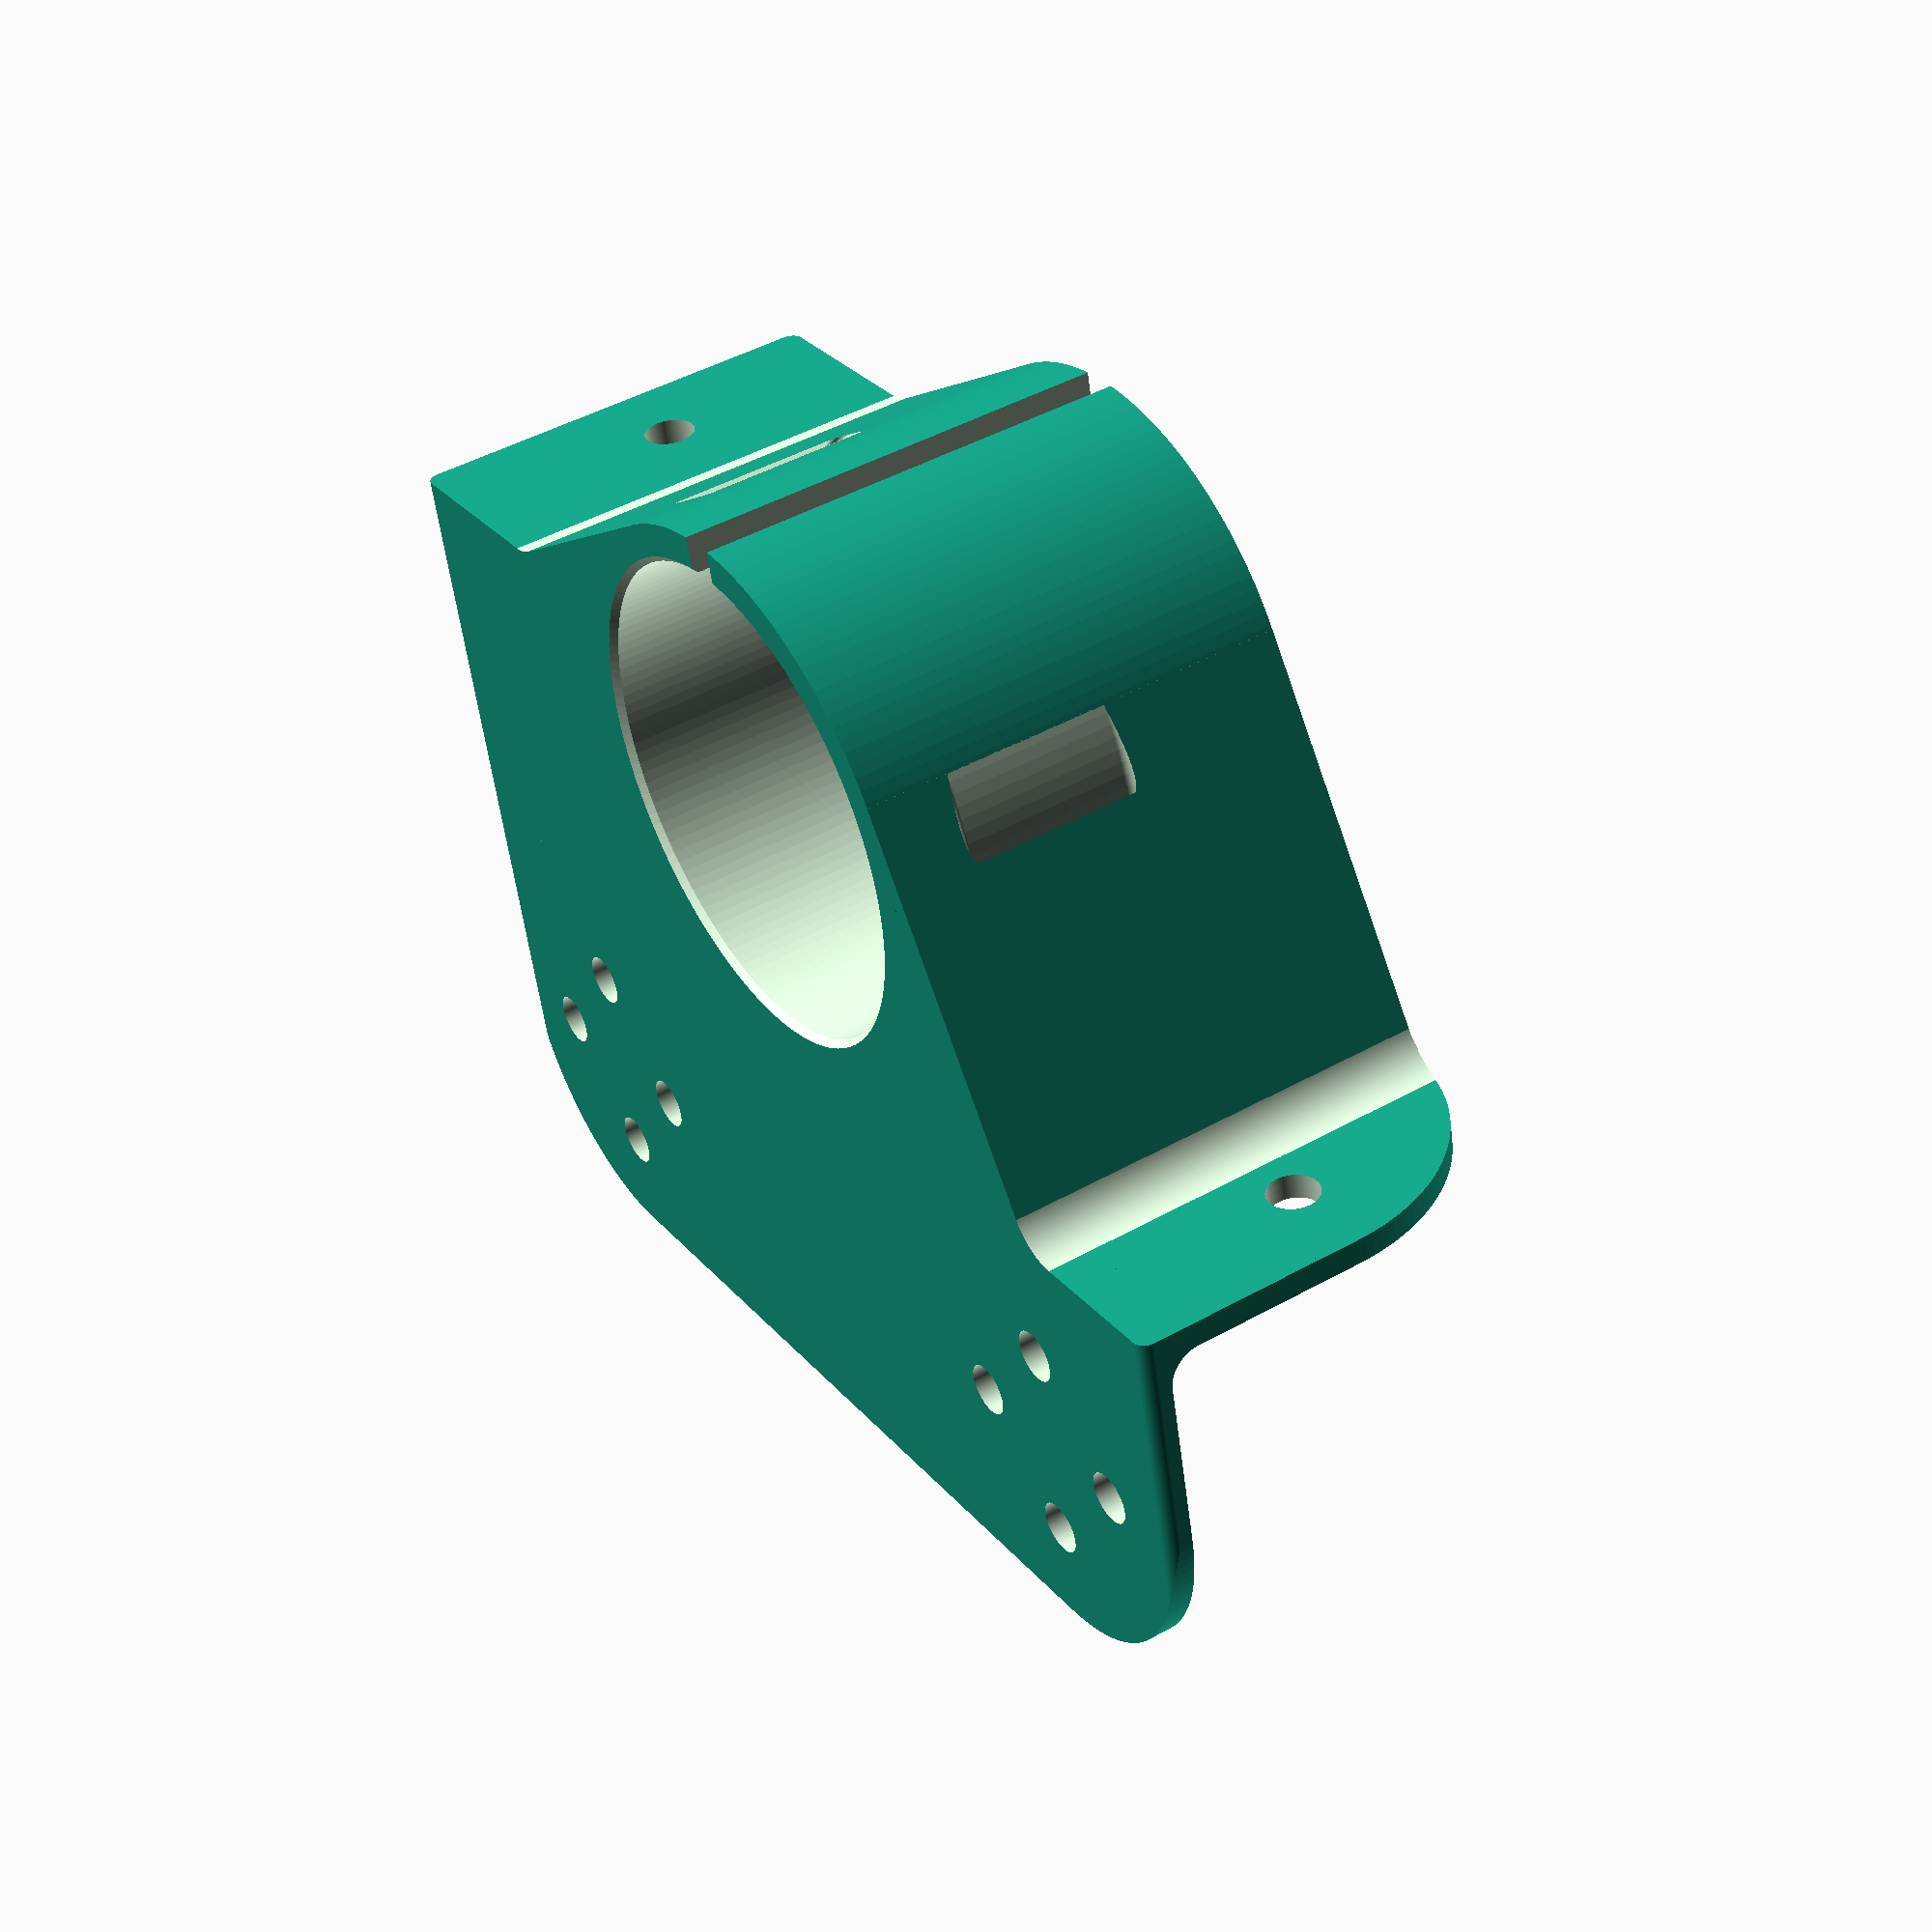
<openscad>
holeFacets = 144;


mountWidth = 95;
mountThickness = 2;
mountDepth = 32+mountThickness;
mountHeight = 32+mountThickness;


motorOffset=0;

motorNarrowRadius = 36.0 / 2;

motorWideDepth = 26;
motorInnerRadius = 37.25/2;
motorWallThickness = 3;
motorOuterRadius = motorInnerRadius+motorWallThickness;

echo(motorOuterRadius);
mountRadius=4;

cornerRadius = 2.5;

bandWidth= 13;
bandThickness = 1;
bandOffset = 2;

echo(bandWidth);

holeRadius = 2;
holeDepth = 100;
holeOffset = 8;

gap=3;
chamfer = 0.5;

lowerBaseWidth = 36;

baseWidth = 32;
twoBands = false;
twoRadii = false;

Mount();

/*
difference() {
    cylinder(r=11,h=mountThickness,$fn=holeFacets);
    
    translate([0,0,mountThickness/2]) {
    Holes();
        
    cylinder(r=5,h=2,$fn=holeFacets);
    cylinder(r=3.5,h=holeDepth,center=true,$fn=holeFacets);}
}
*/

module Mount() {
    p1 = [lowerBaseWidth, -mountRadius];
    p2 = [0,-(motorOuterRadius+motorOffset)];
    p12 = RLTangent(p1, p2, mountRadius, motorOuterRadius, -1);
    p21 = RLTangent(p2, p1, motorOuterRadius,  mountRadius, -1);
    p3 = [-baseWidth, -(mountRadius + 32 - mountThickness)];
    p23 = RLTangent(p2, p3, motorOuterRadius, mountRadius, 1);
    p32 = RLTangent(p3, p2, mountRadius, motorOuterRadius, 1);
    
    echo(p12);
    echo(p21);
    difference() {
        union() {
            
            linear_extrude(height = mountDepth)
                polygon([[lowerBaseWidth,0], p1, p12, p21, p23, p32,
                         [-baseWidth, -32 + mountThickness],
                         [-mountWidth/2,-32 + mountThickness], [-mountWidth/2,0]]);

            translate([-mountWidth/2,0,0])
                cube([mountWidth, mountHeight, mountThickness]);
            
            translate([-mountWidth/2,0,0])
               cube([mountWidth,mountThickness,mountDepth]);
            
            translate([-mountWidth/2,0,0])
                cube([mountWidth,cornerRadius+mountThickness,cornerRadius+mountThickness]);
            
            translate([0,-(motorOuterRadius+motorOffset),0])
                cylinder(r=motorOuterRadius,h=mountDepth,$fn=holeFacets);
            
        }
        
        translate([32,(mountHeight-16),-1])
            CornerCut(2*(mountWidth/2-32),32,mountThickness+2);
        
        /*translate([-32,-50,(mountDepth-8)])
            rotate([90,0,180])
                CornerCut(2*(mountWidth/2-32),16,100);*/
        translate([-(mountWidth/2 - 1),-50,(mountDepth-1)])
            rotate([90,0,180])
                CornerCut(2,2,100);
        translate([-(mountWidth/2 - 1),-50,1])
            rotate([-90,90,0])
                CornerCut(2,2,100);
        
        translate([(mountWidth/2 - 1),-50,1])
            rotate([-90,0,0])
                CornerCut(2,2,100);
        
        scale([-1,1,1]) {
            translate([32,(mountHeight-16),-1])
                CornerCut(2*(mountWidth/2-32),32,mountThickness+2);
            translate([-32,-1,(mountDepth-16)])
                rotate([90,0,180])
                    CornerCut(2*(mountWidth/2-32),32,mountThickness+2);
        }
        
        translate([0,cornerRadius+mountThickness,cornerRadius+mountThickness])
            rotate([0,90,0])
                cylinder(r=cornerRadius,h=mountWidth+2,center=true,$fn=holeFacets);
        
        translate([p1.x, p1.y, -1])
                cylinder(r=mountRadius,h=mountDepth+2,$fn=holeFacets);
        translate([p3.x, p3.y, -1])
                cylinder(r=mountRadius,h=mountDepth+2,$fn=holeFacets);
            
        if (twoRadii)
        {
            color("red") translate([0,-(motorOuterRadius+motorOffset),-2])
                cylinder(r=motorNarrowRadius,h=mountWidth+4,$fn=holeFacets);
            translate([0,-(motorOuterRadius+motorOffset),-1])
                cylinder(r=motorInnerRadius,h=motorWideDepth+1,$fn=holeFacets);
            translate([0,-(motorOuterRadius+motorOffset),motorWideDepth])
                cylinder(r1=motorInnerRadius,r2=motorNarrowRadius,
                         h=motorInnerRadius-motorNarrowRadius,$fn=holeFacets);
        }
        else {
            translate([0,-(motorOuterRadius+motorOffset),-1])
                cylinder(r=motorInnerRadius,h=mountDepth+2,$fn=holeFacets);
        }
     
        
        translate([0,-(motorOuterRadius+motorOffset),-chamfer])
            cylinder(r1=motorInnerRadius+chamfer*2, r2 = motorInnerRadius,h=chamfer*2,
                     $fn=holeFacets);   
        if (twoBands) {
            translate([0,-(motorOuterRadius+motorOffset),
                       (bandWidth+bandThickness)/2+bandOffset])
                Band();
            translate([0,-(motorOuterRadius+motorOffset),
                      mountDepth - ((bandWidth+bandThickness)/2+bandOffset)])
                Band();
        } else {
            translate([0,-(motorOuterRadius+motorOffset),motorWideDepth/2])
                Band();
        }
        
      
        translate([-32,(16+mountThickness),mountThickness/2]) {
            Holes();        

        }
        
       //   translate([0,(16+mountThickness),mountThickness/2]) {  
       //         cylinder(r=5,h=2,$fn=holeFacets);
       //     cylinder(r=3.5,h=holeDepth,center=true,$fn=holeFacets);
       //  }
        
        translate([32,(16+mountThickness),mountThickness/2])
            Holes();

        translate([-32,mountThickness/2,(16+mountThickness)])
            rotate([90,0,0])
                Holes(left=false, top=false, bottom = false); 
                
        translate([32,mountThickness/2,(16+mountThickness)])
            rotate([90,0,0])
                Holes(right=false, top=false, bottom = false); 

        translate([-gap/2,-(2*motorOuterRadius+motorOffset+1),-1])
               cube([gap,motorWallThickness+2,mountDepth+12]);
        
    }
}

function RLTangent(p1, p2, r1, r2, s) =
     let(dx = (p2[0] - p1[0]))
     let(dy = (p2[1] - p1[1]))
     let(distance2 = dx*dx + dy*dy)
     let(distance = sqrt(distance2))
     let(angleA = atan2(dy, dx))
     let(angleB = acos((r1+r2)/distance))
        [p1[0] + cos(angleA + angleB * s) * r1,
         p1[1] + sin(angleA + angleB * s) * r1];



module CornerCut(width, height, thickness) {
    difference() {
        cube([1+width/2,1+height/2,thickness]);
    
        scale([1,height/width,1])
            translate([0,0,-1])
                cylinder(r=width/2,h=thickness+2,$fn=holeFacets);
    }
}

module Band()
{
            rotate_extrude(convexity=10, $fn=holeFacets)
            translate([motorOuterRadius+bandThickness/2+0.005,0,0]) {
                translate([0,bandWidth/2])
                    circle(r=bandThickness/2, $fn=holeFacets);
                translate([0,-bandWidth/2])
                    circle(r=bandThickness/2, $fn=holeFacets);
                polygon([//[0,bandWidth/2+1],
                         [bandThickness/2,bandWidth/2],
                         [bandThickness/2,-bandWidth/2],
                        // [0,-bandWidth/2-1],
                         [-bandThickness/2,-bandWidth/2],
                         [-bandThickness/2,bandWidth/2]]);
            }
}

module Holes(top=true,left=true,right=true,bottom=true) {
    if (left) {
        translate([holeOffset,0,0])
            cylinder(r=holeRadius,h=holeDepth,
                     center=true, $fn=holeFacets); }
    if (right) {
        translate([-holeOffset,0,0])
            cylinder(r=holeRadius,h=holeDepth,
                     center=true, $fn=holeFacets); }
    if (bottom) {            
        translate([0,holeOffset,0])
            cylinder(r=holeRadius,h=holeDepth,
                     center=true, $fn=holeFacets); }
    if (top) {
        translate([0,-holeOffset,0])
            cylinder(r=holeRadius,h=holeDepth,
                     center=true, $fn=holeFacets); }  
}

</openscad>
<views>
elev=134.9 azim=13.3 roll=303.1 proj=p view=wireframe
</views>
